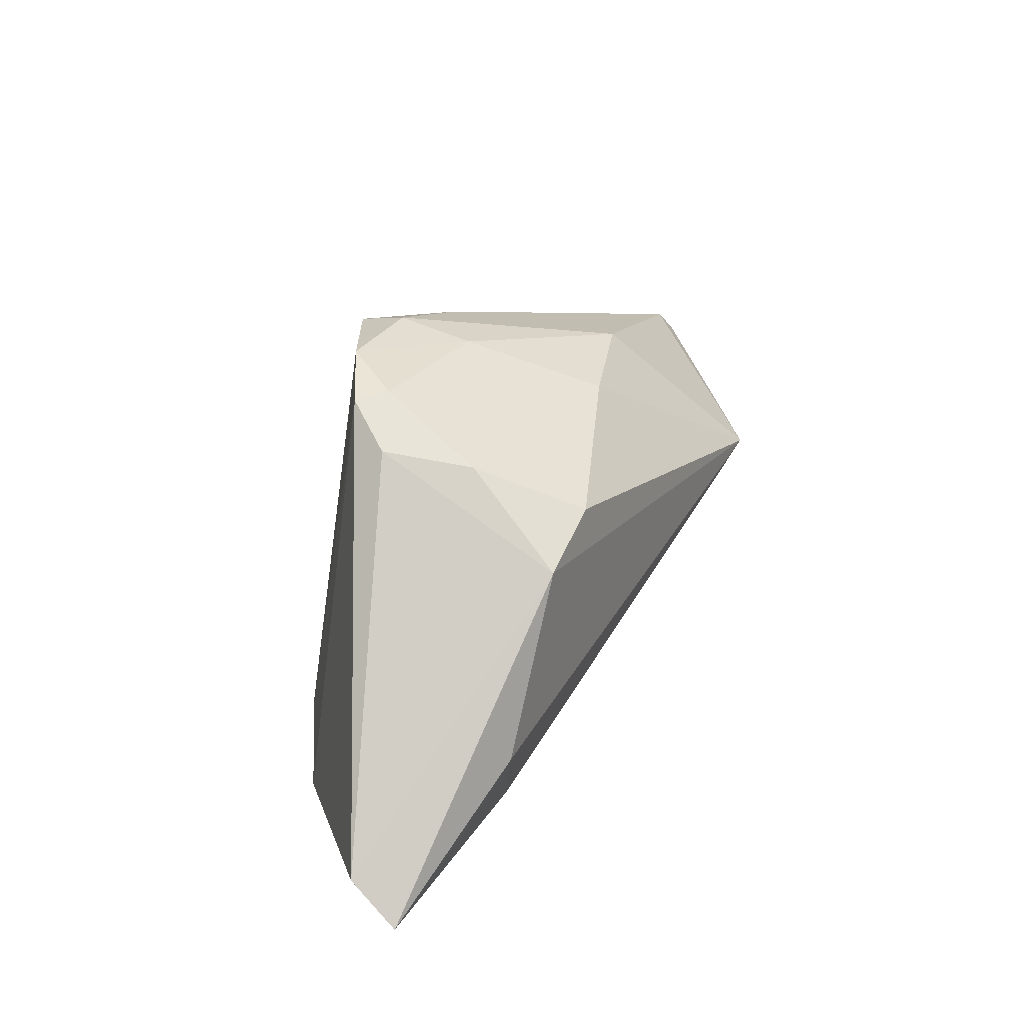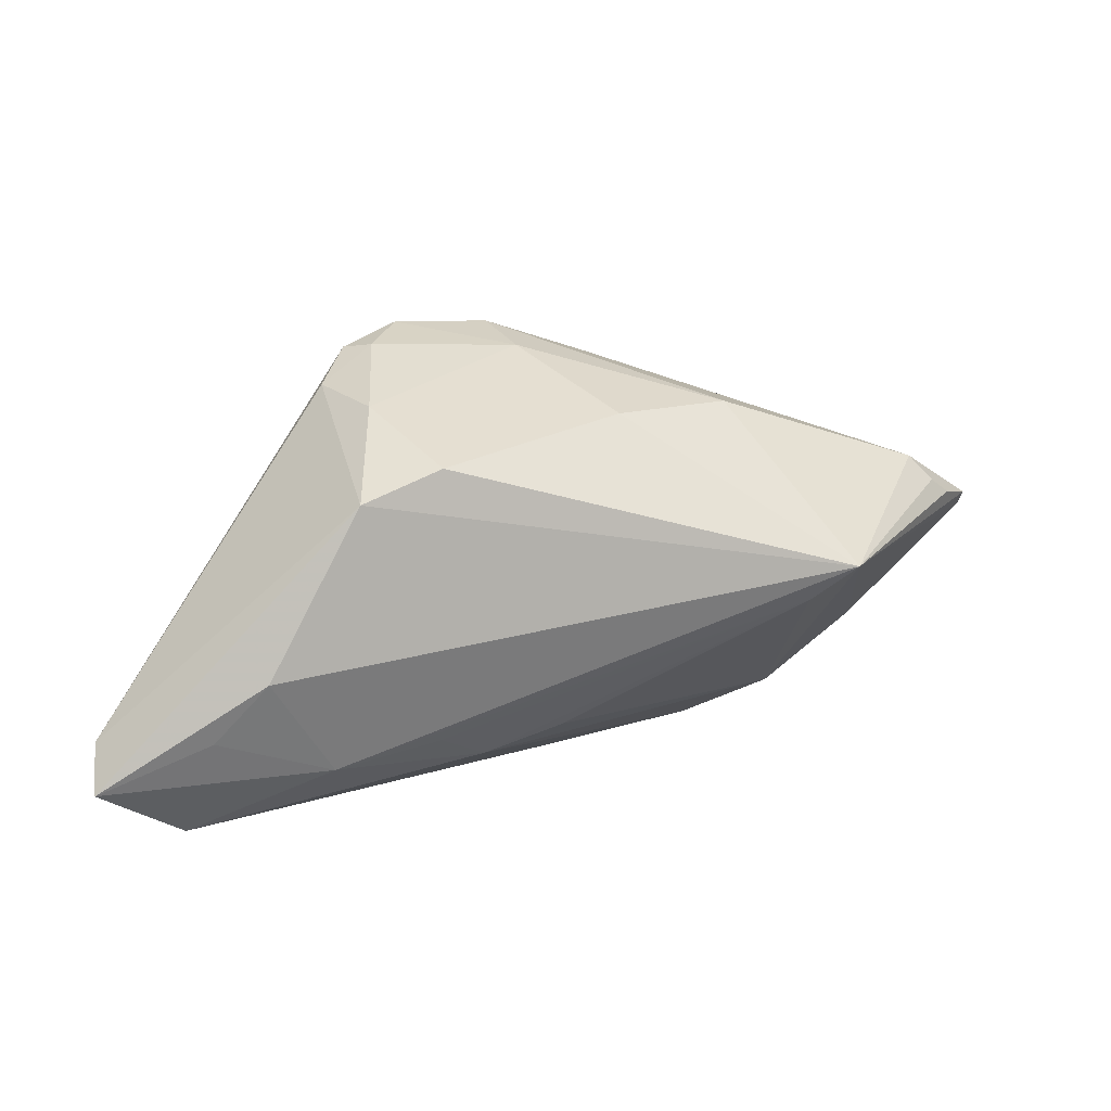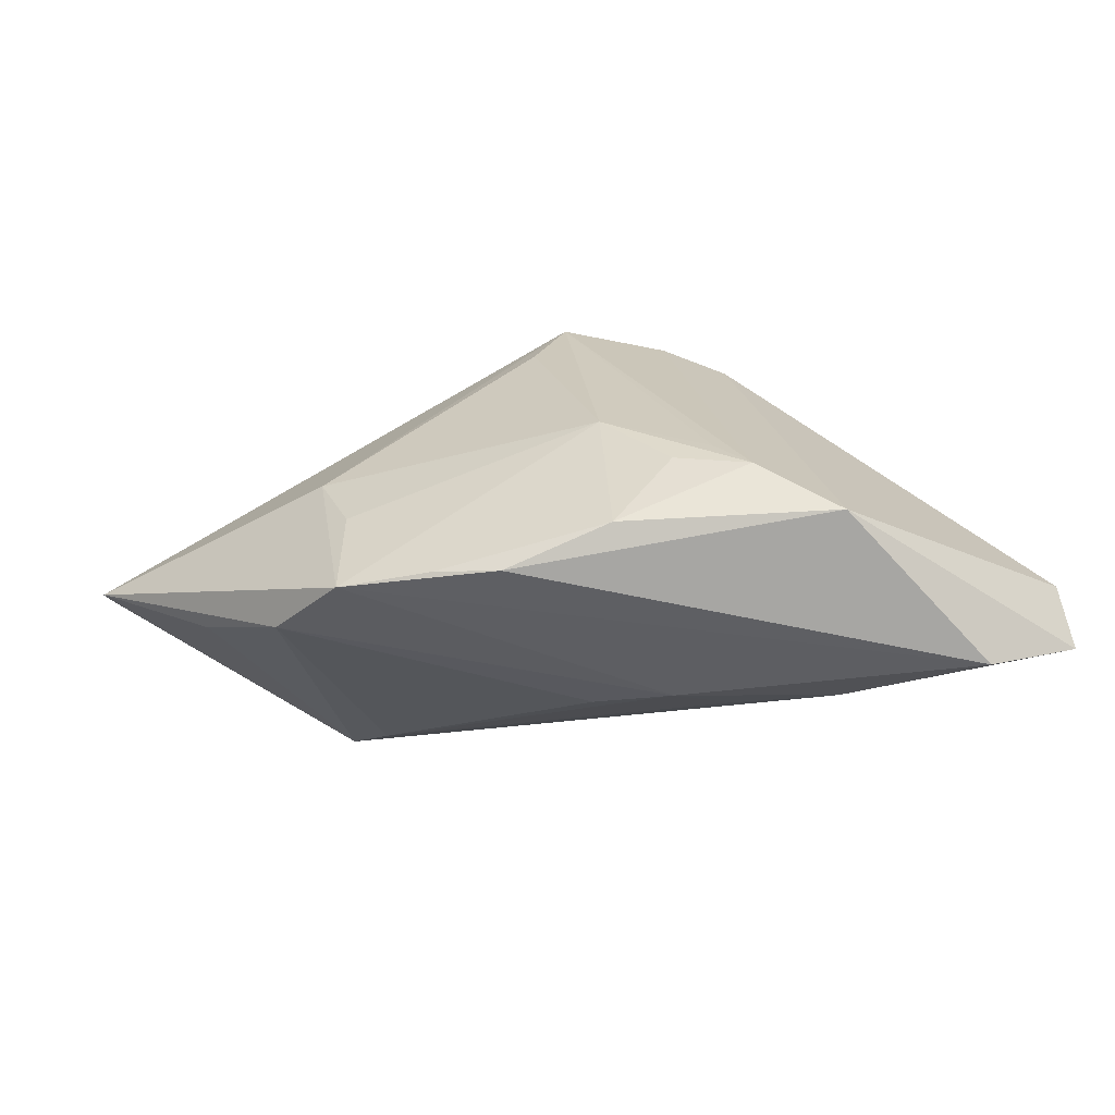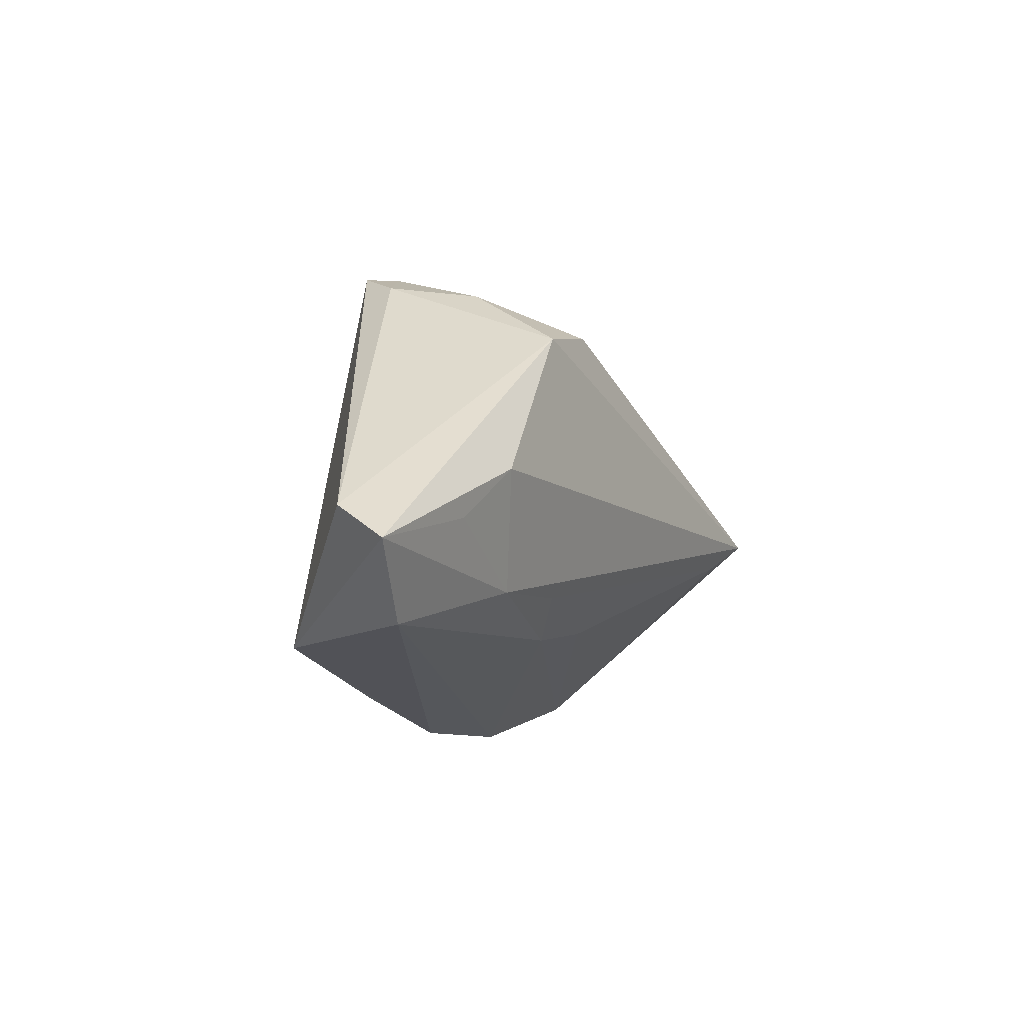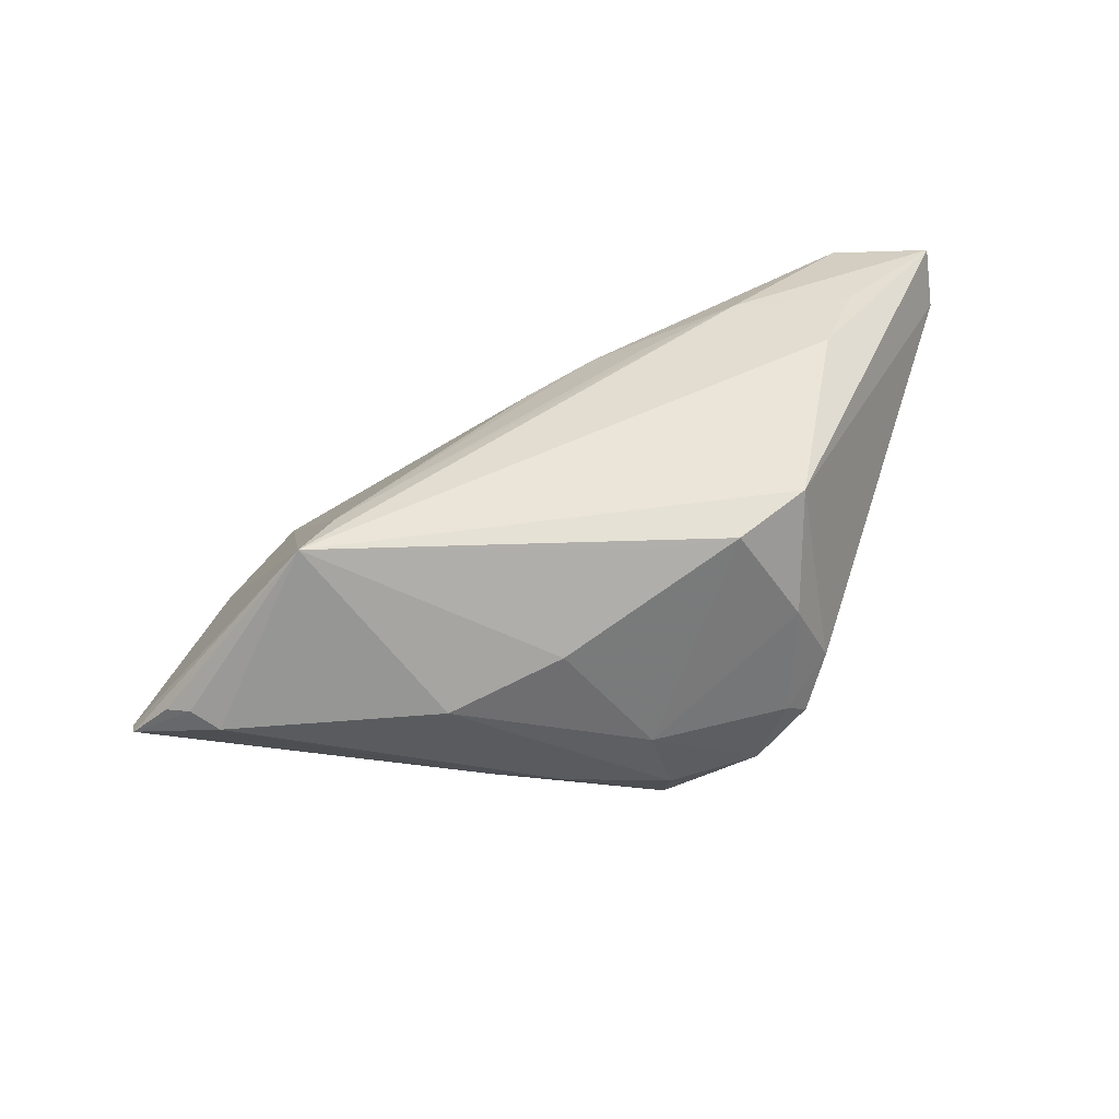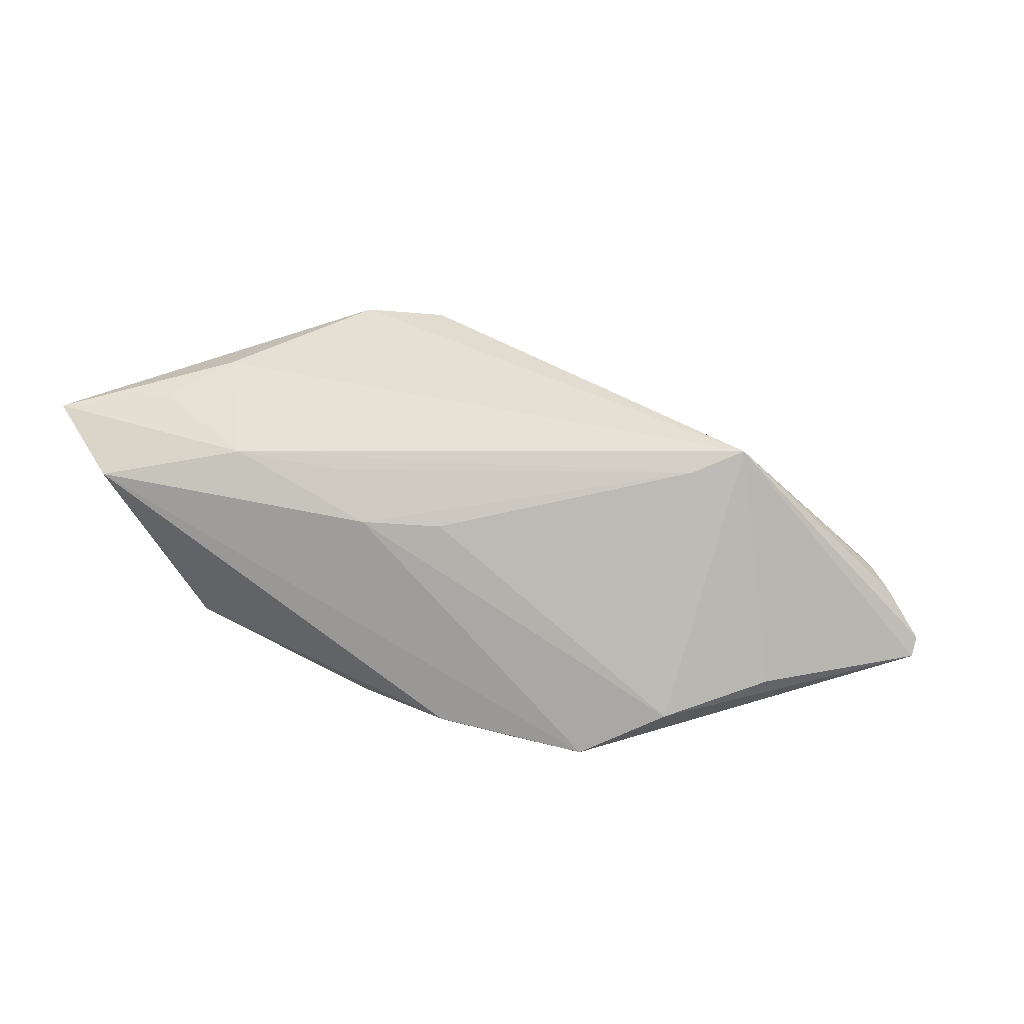
<metadata>
{"format":"obj","ext":"obj","renderer":"f3d","projection":"perspective","resolution":1024,"background":"white","views":[{"elev":29.6,"azim":-62.1,"up":"+Y"},{"elev":11.1,"azim":-14.0,"up":"+Y"},{"elev":-63.2,"azim":-165.7,"up":"+Y"},{"elev":-18.5,"azim":-62.2,"up":"+Y"},{"elev":59.4,"azim":162.7,"up":"+Z"},{"elev":38.2,"azim":25.0,"up":"+Z"}]}
</metadata>
<code>
v -0.01799 0.02889 -0.01261
v -0.002017 0.01845 -0.02
v 0.005405 0.01918 0.0102
v -0.02888 0.02226 -0.002433
v -0.005962 0.02724 -0.01912
v -0.02276 -0.01529 -0.01703
v -0.01805 -0.01774 -0.0178
v -0.004065 0.02638 -0.004224
v -0.0306 -0.02141 0.01548
v 0.05338 0.006132 -8.17e-05
v 0.02506 -0.003202 -0.01813
v -0.02466 0.02061 0.00782
v 0.01058 -0.02722 -0.01506
v 0.02201 -0.0258 -0.01515
v -0.03583 -0.02615 -0.01069
v -0.01775 -0.01881 0.01489
v 0.02033 0.01969 0.005105
v -0.02218 0.02676 -0.005403
v -0.05844 -0.02253 0.01548
v 0.05833 0.00495 -0.005795
v -0.01026 -0.008482 -0.0203
v -0.008652 0.01293 0.0192
v -0.01156 -0.02215 0.01027
v 0.0071 0.02457 -0.01258
v 0.01581 0.0211 -0.0125
v -0.0278 0.01095 0.0203
v -0.02528 0.02622 -0.008398
v -0.03864 -0.009402 0.0203
v -0.006114 0.02878 -0.01288
v 0.04754 0.01117 0.000476
v 0.002871 -0.02889 -0.01411
v 0.05844 0.003146 -0.007671
v -0.05803 -0.01782 0.009464
v 0.03173 -0.02043 -0.009276
v -0.02677 -0.02028 -0.01613
v -0.01811 0.01473 0.01978
v -0.01037 -0.02648 -0.01577
v 0.02745 -0.003379 0.01802
v 0.02125 -0.01309 -0.01747
v -0.001716 -0.01903 0.01057
v 0.03289 0.0009454 0.0203
v -0.04799 -0.02889 0.01125
v 0.04246 -0.01101 -0.006675
v -0.04485 -0.01671 0.01763
v 0.05051 0.00802 0.001246
f 19 26 33
f 33 26 4
f 4 27 33
f 12 4 26
f 33 27 15
f 27 35 15
f 15 19 33
f 15 35 37
f 5 35 1
f 1 35 27
f 28 41 26
f 26 19 28
f 20 41 32
f 41 43 32
f 32 5 20
f 32 11 5
f 10 41 20
f 20 45 10
f 10 45 41
f 27 4 18
f 4 12 18
f 18 1 27
f 6 35 5
f 5 21 6
f 6 21 35
f 5 11 2
f 2 21 5
f 11 21 2
f 37 35 7
f 7 21 37
f 35 21 7
f 39 21 11
f 31 15 37
f 37 13 31
f 34 43 41
f 34 32 43
f 20 5 25
f 5 24 25
f 44 28 19
f 19 15 42
f 15 31 42
f 14 31 13
f 14 42 31
f 21 39 14
f 32 34 14
f 37 21 14
f 14 13 37
f 11 32 14
f 14 39 11
f 41 45 30
f 30 17 41
f 30 45 20
f 24 17 30
f 20 25 30
f 30 25 24
f 3 22 41
f 41 17 3
f 19 42 9
f 9 44 19
f 41 28 9
f 28 44 9
f 22 3 36
f 36 12 26
f 26 41 36
f 41 22 36
f 8 18 12
f 12 36 8
f 8 36 3
f 1 18 8
f 8 3 17
f 38 34 41
f 41 9 38
f 23 9 42
f 23 14 34
f 42 14 23
f 29 17 24
f 29 8 17
f 29 24 5
f 1 8 29
f 5 1 29
f 34 38 40
f 40 23 34
f 38 23 40
f 16 38 9
f 9 23 16
f 16 23 38

</code>
